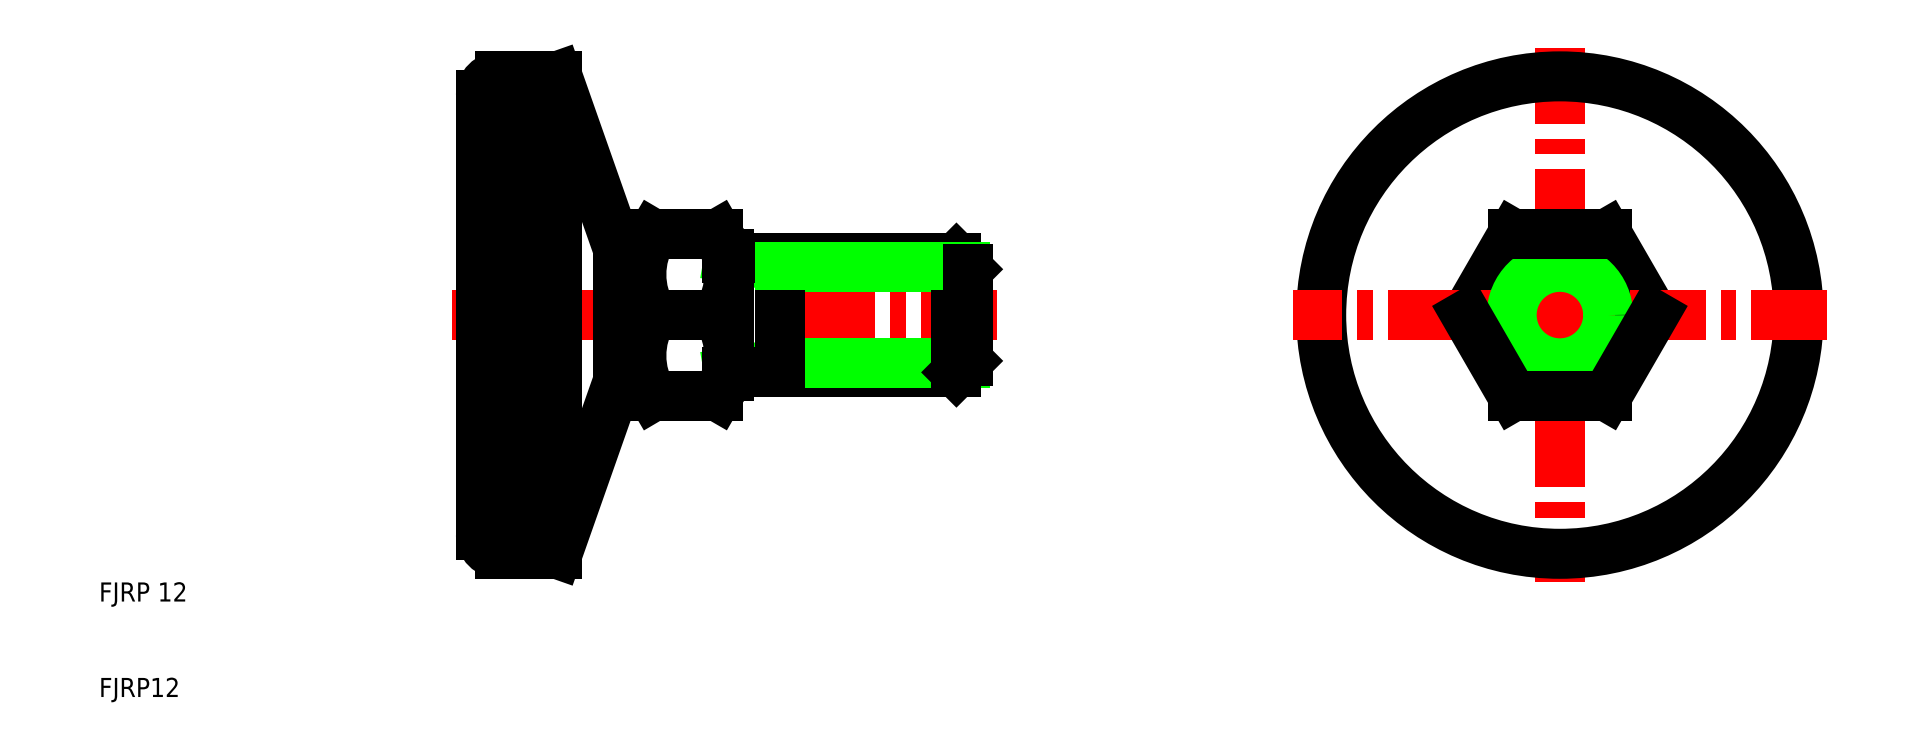
<metadata>
{"format":"dxf","ext":"dxf","renderer":"ezdxf+matplotlib","layout":"modelspace","background":"white","min_lineweight":24,"dpi":150}
</metadata>
<code>
0
SECTION
2
ENTITIES
0
LINE
8
0
10
81.33
20
55.05
30
0
11
76
21
56
31
0
0
LINE
8
0
10
81.33
20
44.95
30
0
11
76
21
44
31
0
0
LINE
8
CENTER
10
104
20
50
30
0
11
47
21
50
31
0
0
LINE
8
0
10
75.81
20
44
30
0
11
99.8
21
44
31
0
0
LINE
8
0
10
75.81
20
56
30
0
11
99.8
21
56
31
0
0
LINE
8
0
10
76
20
56
30
0
11
76
21
50
31
0
0
LINE
8
0
10
68
20
58.5
30
0
11
66
21
55.1
31
0
0
LINE
8
0
10
66
20
56.8
30
0
11
66
21
55.1
31
0
0
LINE
8
0
10
64.4
20
56.8
30
0
11
64.4
21
50
31
0
0
LINE
8
0
10
58
20
75
30
0
11
58
21
50
31
0
0
LINE
8
0
10
54.1
20
75
30
0
11
54.1
21
50
31
0
0
LINE
8
0
10
50
20
73
30
0
11
50
21
50
31
0
0
ARC
8
0
10
67.87
20
54.25
30
0
40
8.126
50
328.5
51
31.53
0
ARC
8
0
10
74.93
20
54.25
30
0
40
8.126
50
148.5
51
211.5
0
TEXT
8
0
10
10
20
10
30
0
40
2
1
FJRP12
0
TEXT
8
0
10
10
20
20
30
0
40
2
1
FJRP 12
0
LINE
8
0
10
58
20
25
30
0
11
64.4
21
43.2
31
0
0
LINE
8
0
10
54.1
20
25
30
0
11
54.1
21
50
31
0
0
LINE
8
0
10
58
20
25
30
0
11
58
21
50
31
0
0
LINE
8
0
10
50
20
27
30
0
11
50
21
50
31
0
0
LINE
8
0
10
52
20
25
30
0
11
58
21
25
31
0
0
ARC
8
0
10
52
20
27
30
0
40
2
50
180
51
270
0
LINE
8
0
10
68
20
41.5
30
0
11
66
21
44.9
31
0
0
LINE
8
0
10
66
20
43.2
30
0
11
66
21
44.9
31
0
0
LINE
8
0
10
76
20
44
30
0
11
76
21
50
31
0
0
LINE
8
0
10
64.4
20
43.2
30
0
11
64.4
21
50
31
0
0
ARC
8
0
10
67.87
20
45.75
30
0
40
8.126
50
328.5
51
31.53
0
ARC
8
0
10
74.93
20
45.75
30
0
40
8.126
50
148.5
51
211.5
0
LINE
8
0
10
74.8
20
41.5
30
0
11
68
21
41.5
31
0
0
LINE
8
0
10
64.4
20
43.2
30
0
11
66
21
43.2
31
0
0
LINE
8
0
10
74.8
20
41.5
30
0
11
76
21
43.58
31
0
0
LINE
8
0
10
76
20
43.58
30
0
11
76
21
44
31
0
0
LINE
8
0
10
68
20
50
30
0
11
74.8
21
50
31
0
0
LINE
8
0
10
66
20
44.9
30
0
11
66
21
50
31
0
0
LINE
8
0
10
66
20
55.1
30
0
11
66
21
50
31
0
0
LINE
8
0
10
58
20
75
30
0
11
64.4
21
56.8
31
0
0
LINE
8
0
10
52
20
75
30
0
11
58
21
75
31
0
0
ARC
8
0
10
52
20
73
30
0
40
2
50
90
51
180
0
LINE
8
0
10
74.8
20
58.5
30
0
11
68
21
58.5
31
0
0
LINE
8
0
10
64.4
20
56.8
30
0
11
66
21
56.8
31
0
0
LINE
8
0
10
74.8
20
58.5
30
0
11
76
21
56.42
31
0
0
LINE
8
0
10
76
20
56.42
30
0
11
76
21
56
31
0
0
LINE
8
CENTER
10
163
20
78
30
0
11
163
21
22
31
0
0
LINE
8
0
10
99.8
20
56
30
0
11
101
21
54.8
31
0
0
LINE
8
0
10
81.33
20
56
30
0
11
81.33
21
50
31
0
0
LINE
8
0
10
99.8
20
56
30
0
11
99.8
21
50
31
0
0
LINE
8
0
10
172.8
20
50
30
0
11
167.9
21
58.5
31
0
0
LINE
8
0
10
158.1
20
58.5
30
0
11
153.2
21
50
31
0
0
CIRCLE
8
0
10
163
20
50
30
0
40
6
0
CIRCLE
8
0
10
163
20
50
30
0
40
25
0
LINE
8
CENTER
10
191
20
50
30
0
11
135
21
50
31
0
0
LINE
8
0
10
81.33
20
55.05
30
0
11
100.7
21
55.05
31
0
0
LINE
8
0
10
81.33
20
44.95
30
0
11
100.7
21
44.95
31
0
0
LINE
8
0
10
81.33
20
44
30
0
11
81.33
21
50
31
0
0
LINE
8
0
10
99.8
20
44
30
0
11
101
21
45.2
31
0
0
LINE
8
0
10
99.8
20
44
30
0
11
99.8
21
50
31
0
0
LINE
8
0
10
101
20
45.2
30
0
11
101
21
50
31
0
0
LINE
8
0
10
101
20
54.8
30
0
11
101
21
50
31
0
0
CIRCLE
8
0
10
163
20
50
30
0
40
5.053
0
LINE
8
0
10
158.1
20
41.5
30
0
11
167.9
21
41.5
31
0
0
LINE
8
0
10
153.2
20
50
30
0
11
158.1
21
41.5
31
0
0
LINE
8
0
10
167.9
20
41.5
30
0
11
172.8
21
50
31
0
0
LINE
8
0
10
167.9
20
58.5
30
0
11
158.1
21
58.5
31
0
0
ENDSEC
0
EOF

</code>
